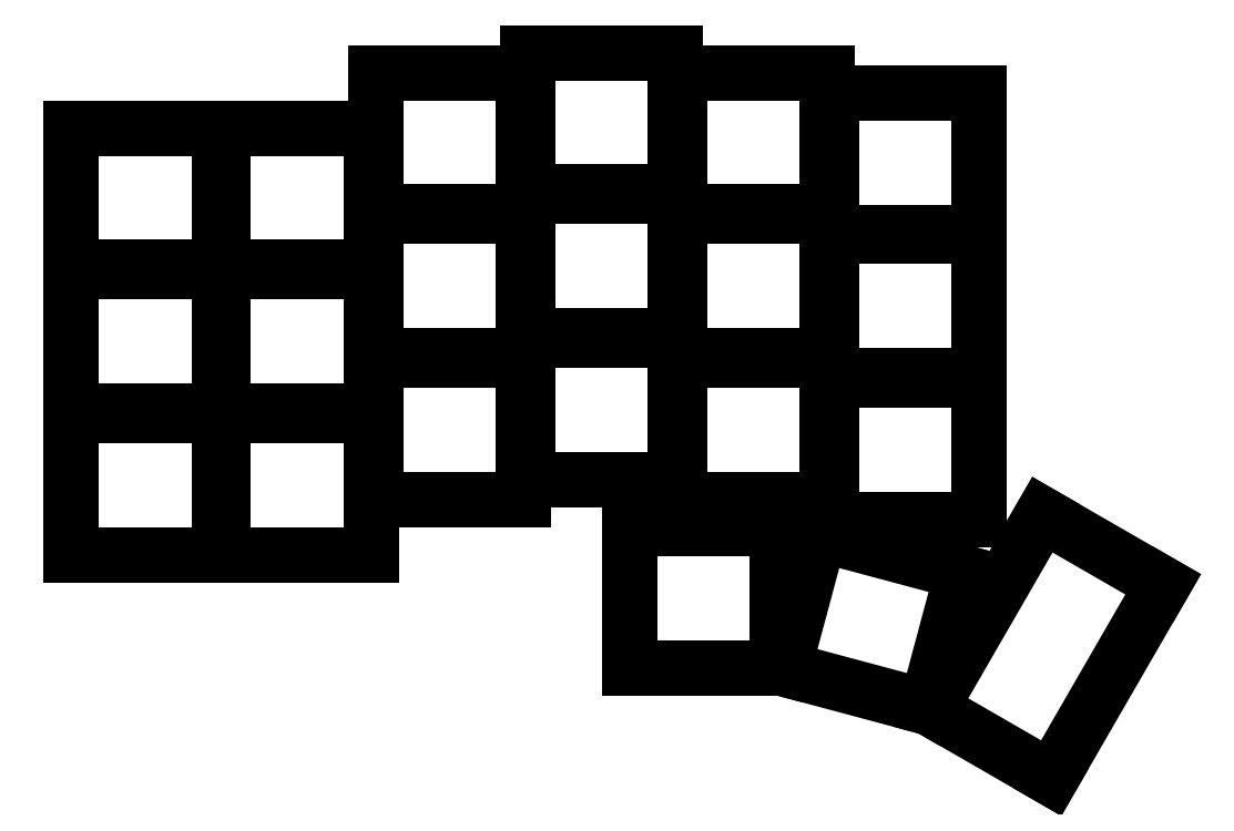
<metadata>
{"format":"dxf","ext":"dxf","renderer":"ezdxf+matplotlib","layout":"modelspace","background":"white","min_lineweight":24,"dpi":150}
</metadata>
<code>
0
SECTION
2
ENTITIES
0
LINE
8
0
10
9.25
20
-8.25
11
26.75
21
-8.25
0
LINE
8
0
10
26.75
20
-8.25
11
26.75
21
8.25
0
LINE
8
0
10
26.75
20
8.25
11
9.25
21
8.25
0
LINE
8
0
10
9.25
20
8.25
11
9.25
21
-8.25
0
LINE
8
0
10
9.25
20
8.75
11
26.75
21
8.75
0
LINE
8
0
10
26.75
20
8.75
11
26.75
21
25.25
0
LINE
8
0
10
26.75
20
25.25
11
9.25
21
25.25
0
LINE
8
0
10
9.25
20
25.25
11
9.25
21
8.75
0
LINE
8
0
10
9.25
20
25.75
11
26.75
21
25.75
0
LINE
8
0
10
26.75
20
25.75
11
26.75
21
42.25
0
LINE
8
0
10
26.75
20
42.25
11
9.25
21
42.25
0
LINE
8
0
10
9.25
20
42.25
11
9.25
21
25.75
0
LINE
8
0
10
27.25
20
-8.25
11
44.75
21
-8.25
0
LINE
8
0
10
44.75
20
-8.25
11
44.75
21
8.25
0
LINE
8
0
10
44.75
20
8.25
11
27.25
21
8.25
0
LINE
8
0
10
27.25
20
8.25
11
27.25
21
-8.25
0
LINE
8
0
10
27.25
20
8.75
11
44.75
21
8.75
0
LINE
8
0
10
44.75
20
8.75
11
44.75
21
25.25
0
LINE
8
0
10
44.75
20
25.25
11
27.25
21
25.25
0
LINE
8
0
10
27.25
20
25.25
11
27.25
21
8.75
0
LINE
8
0
10
27.25
20
25.75
11
44.75
21
25.75
0
LINE
8
0
10
44.75
20
25.75
11
44.75
21
42.25
0
LINE
8
0
10
44.75
20
42.25
11
27.25
21
42.25
0
LINE
8
0
10
27.25
20
42.25
11
27.25
21
25.75
0
LINE
8
0
10
45.25
20
-1.69
11
62.75
21
-1.69
0
LINE
8
0
10
62.75
20
-1.69
11
62.75
21
14.81
0
LINE
8
0
10
62.75
20
14.81
11
45.25
21
14.81
0
LINE
8
0
10
45.25
20
14.81
11
45.25
21
-1.69
0
LINE
8
0
10
45.25
20
15.31
11
62.75
21
15.31
0
LINE
8
0
10
62.75
20
15.31
11
62.75
21
31.81
0
LINE
8
0
10
62.75
20
31.81
11
45.25
21
31.81
0
LINE
8
0
10
45.25
20
31.81
11
45.25
21
15.31
0
LINE
8
0
10
45.25
20
32.31
11
62.75
21
32.31
0
LINE
8
0
10
62.75
20
32.31
11
62.75
21
48.81
0
LINE
8
0
10
62.75
20
48.81
11
45.25
21
48.81
0
LINE
8
0
10
45.25
20
48.81
11
45.25
21
32.31
0
LINE
8
0
10
63.25
20
0.67
11
80.75
21
0.67
0
LINE
8
0
10
80.75
20
0.67
11
80.75
21
17.17
0
LINE
8
0
10
80.75
20
17.17
11
63.25
21
17.17
0
LINE
8
0
10
63.25
20
17.17
11
63.25
21
0.67
0
LINE
8
0
10
63.25
20
17.67
11
80.75
21
17.67
0
LINE
8
0
10
80.75
20
17.67
11
80.75
21
34.17
0
LINE
8
0
10
80.75
20
34.17
11
63.25
21
34.17
0
LINE
8
0
10
63.25
20
34.17
11
63.25
21
17.67
0
LINE
8
0
10
63.25
20
34.67
11
80.75
21
34.67
0
LINE
8
0
10
80.75
20
34.67
11
80.75
21
51.17
0
LINE
8
0
10
80.75
20
51.17
11
63.25
21
51.17
0
LINE
8
0
10
63.25
20
51.17
11
63.25
21
34.67
0
LINE
8
0
10
81.25
20
-1.69
11
98.75
21
-1.69
0
LINE
8
0
10
98.75
20
-1.69
11
98.75
21
14.81
0
LINE
8
0
10
98.75
20
14.81
11
81.25
21
14.81
0
LINE
8
0
10
81.25
20
14.81
11
81.25
21
-1.69
0
LINE
8
0
10
81.25
20
15.31
11
98.75
21
15.31
0
LINE
8
0
10
98.75
20
15.31
11
98.75
21
31.81
0
LINE
8
0
10
98.75
20
31.81
11
81.25
21
31.81
0
LINE
8
0
10
81.25
20
31.81
11
81.25
21
15.31
0
LINE
8
0
10
81.25
20
32.31
11
98.75
21
32.31
0
LINE
8
0
10
98.75
20
32.31
11
98.75
21
48.81
0
LINE
8
0
10
98.75
20
48.81
11
81.25
21
48.81
0
LINE
8
0
10
81.25
20
48.81
11
81.25
21
32.31
0
LINE
8
0
10
99.25
20
-4.07
11
116.8
21
-4.07
0
LINE
8
0
10
116.8
20
-4.07
11
116.8
21
12.43
0
LINE
8
0
10
116.8
20
12.43
11
99.25
21
12.43
0
LINE
8
0
10
99.25
20
12.43
11
99.25
21
-4.07
0
LINE
8
0
10
99.25
20
12.93
11
116.8
21
12.93
0
LINE
8
0
10
116.8
20
12.93
11
116.8
21
29.43
0
LINE
8
0
10
116.8
20
29.43
11
99.25
21
29.43
0
LINE
8
0
10
99.25
20
29.43
11
99.25
21
12.93
0
LINE
8
0
10
99.25
20
29.93
11
116.8
21
29.93
0
LINE
8
0
10
116.8
20
29.93
11
116.8
21
46.43
0
LINE
8
0
10
116.8
20
46.43
11
99.25
21
46.43
0
LINE
8
0
10
99.25
20
46.43
11
99.25
21
29.93
0
LINE
8
0
10
75.35
20
-21.66
11
92.85
21
-21.66
0
LINE
8
0
10
92.85
20
-21.66
11
92.85
21
-5.16
0
LINE
8
0
10
92.85
20
-5.16
11
75.35
21
-5.16
0
LINE
8
0
10
75.35
20
-5.16
11
75.35
21
-21.66
0
LINE
8
0
10
93.56
20
-21.76
11
110.5
21
-26.29
0
LINE
8
0
10
110.5
20
-26.29
11
114.7
21
-10.35
0
LINE
8
0
10
114.7
20
-10.35
11
97.83
21
-5.824
0
LINE
8
0
10
97.83
20
-5.824
11
93.56
21
-21.76
0
LINE
8
0
10
125.2
20
-34.72
11
138.5
21
-11.77
0
LINE
8
0
10
138.5
20
-11.77
11
124.2
21
-3.52
0
LINE
8
0
10
124.2
20
-3.52
11
110.9
21
-26.47
0
LINE
8
0
10
110.9
20
-26.47
11
125.2
21
-34.72
0
ENDSEC
0
EOF

</code>
